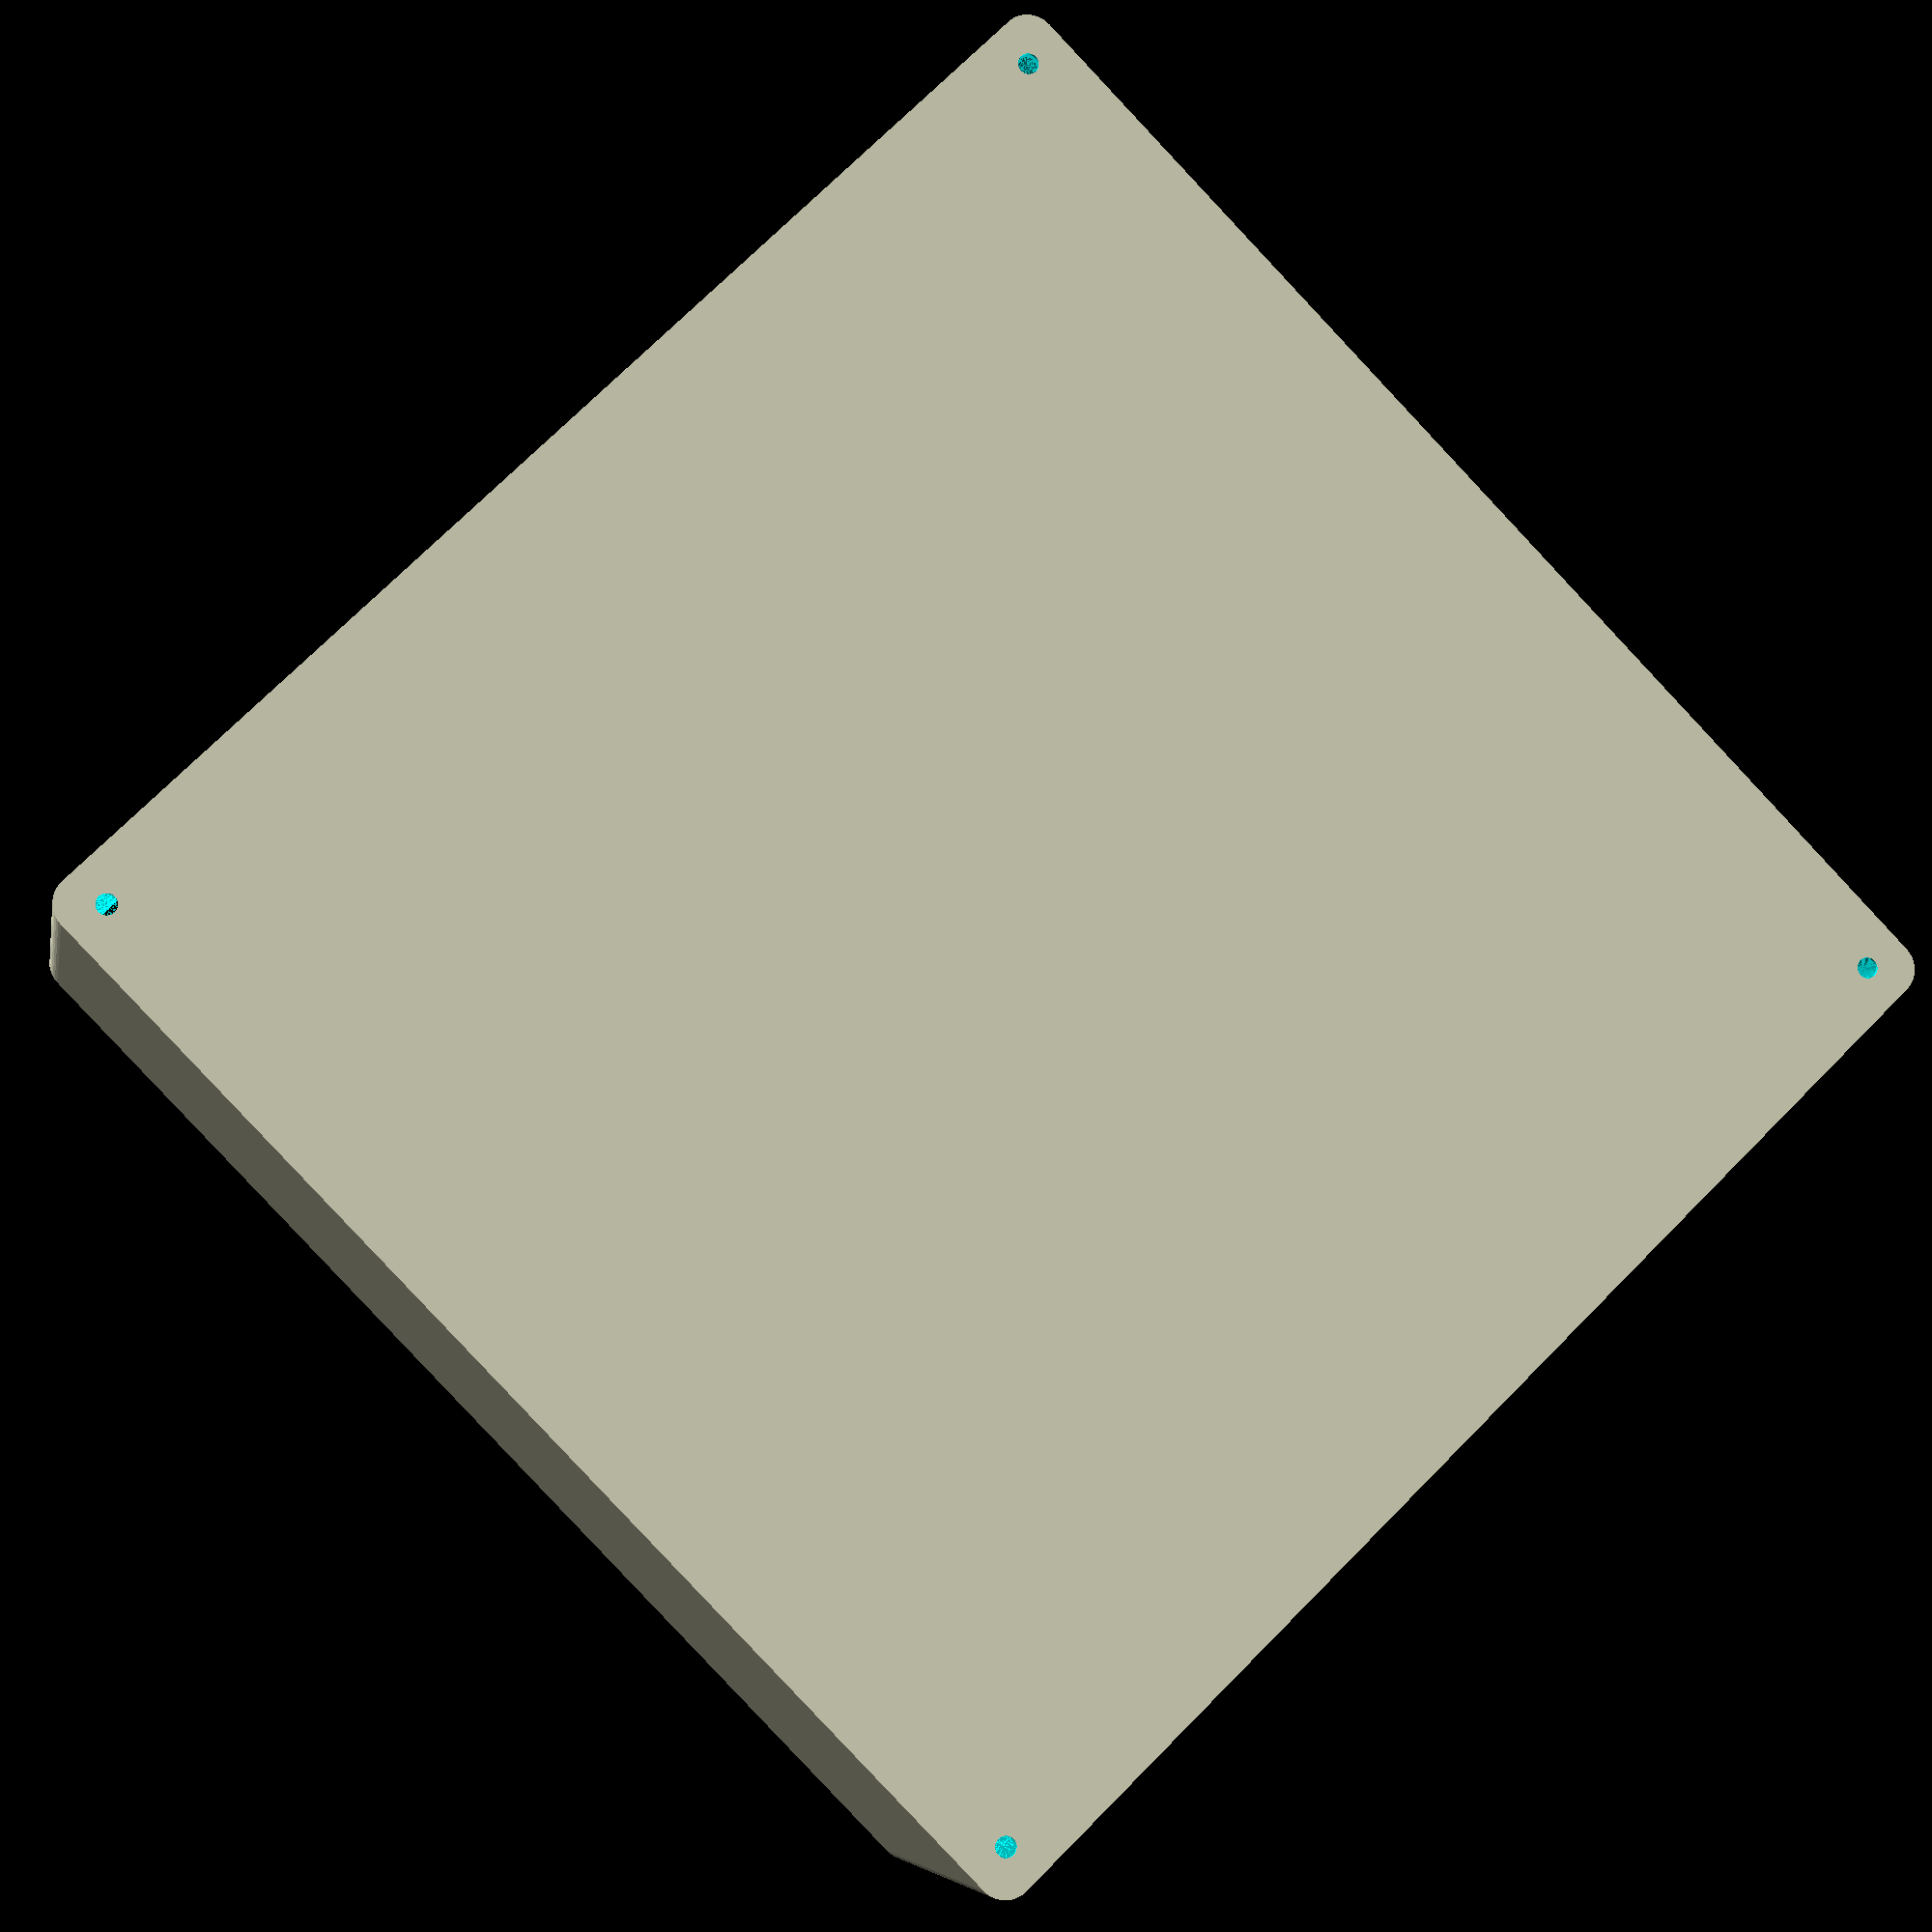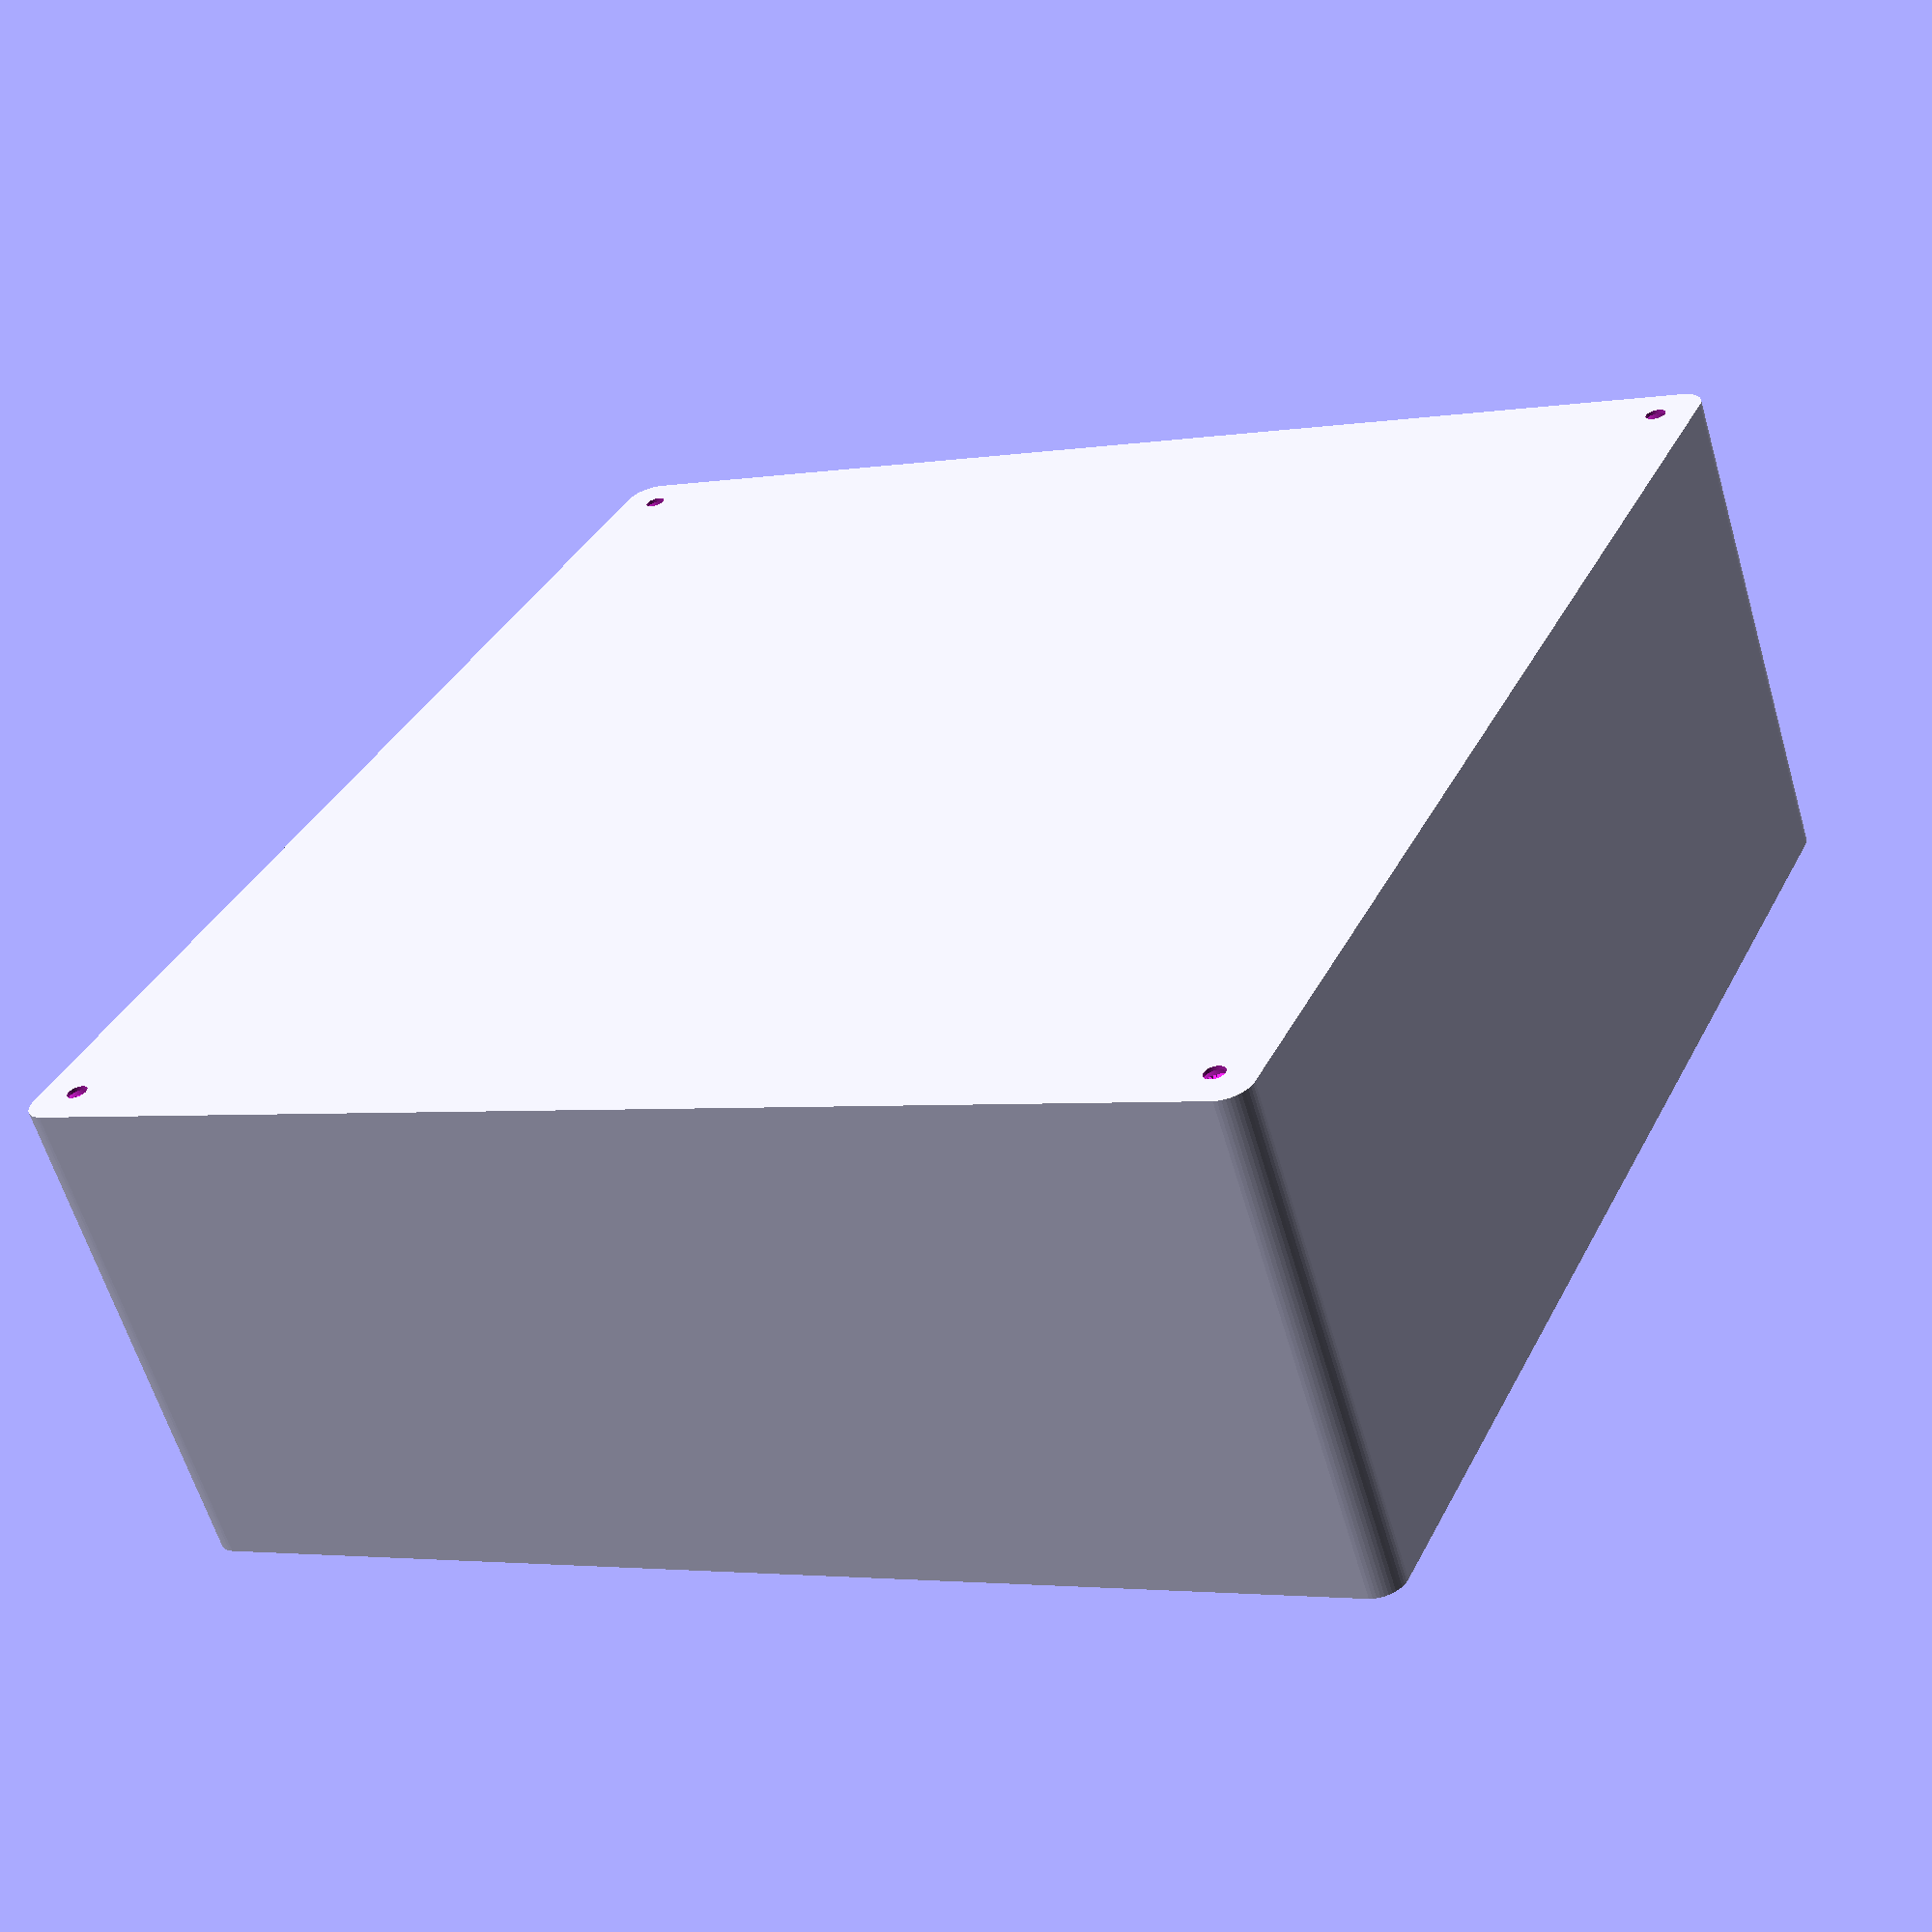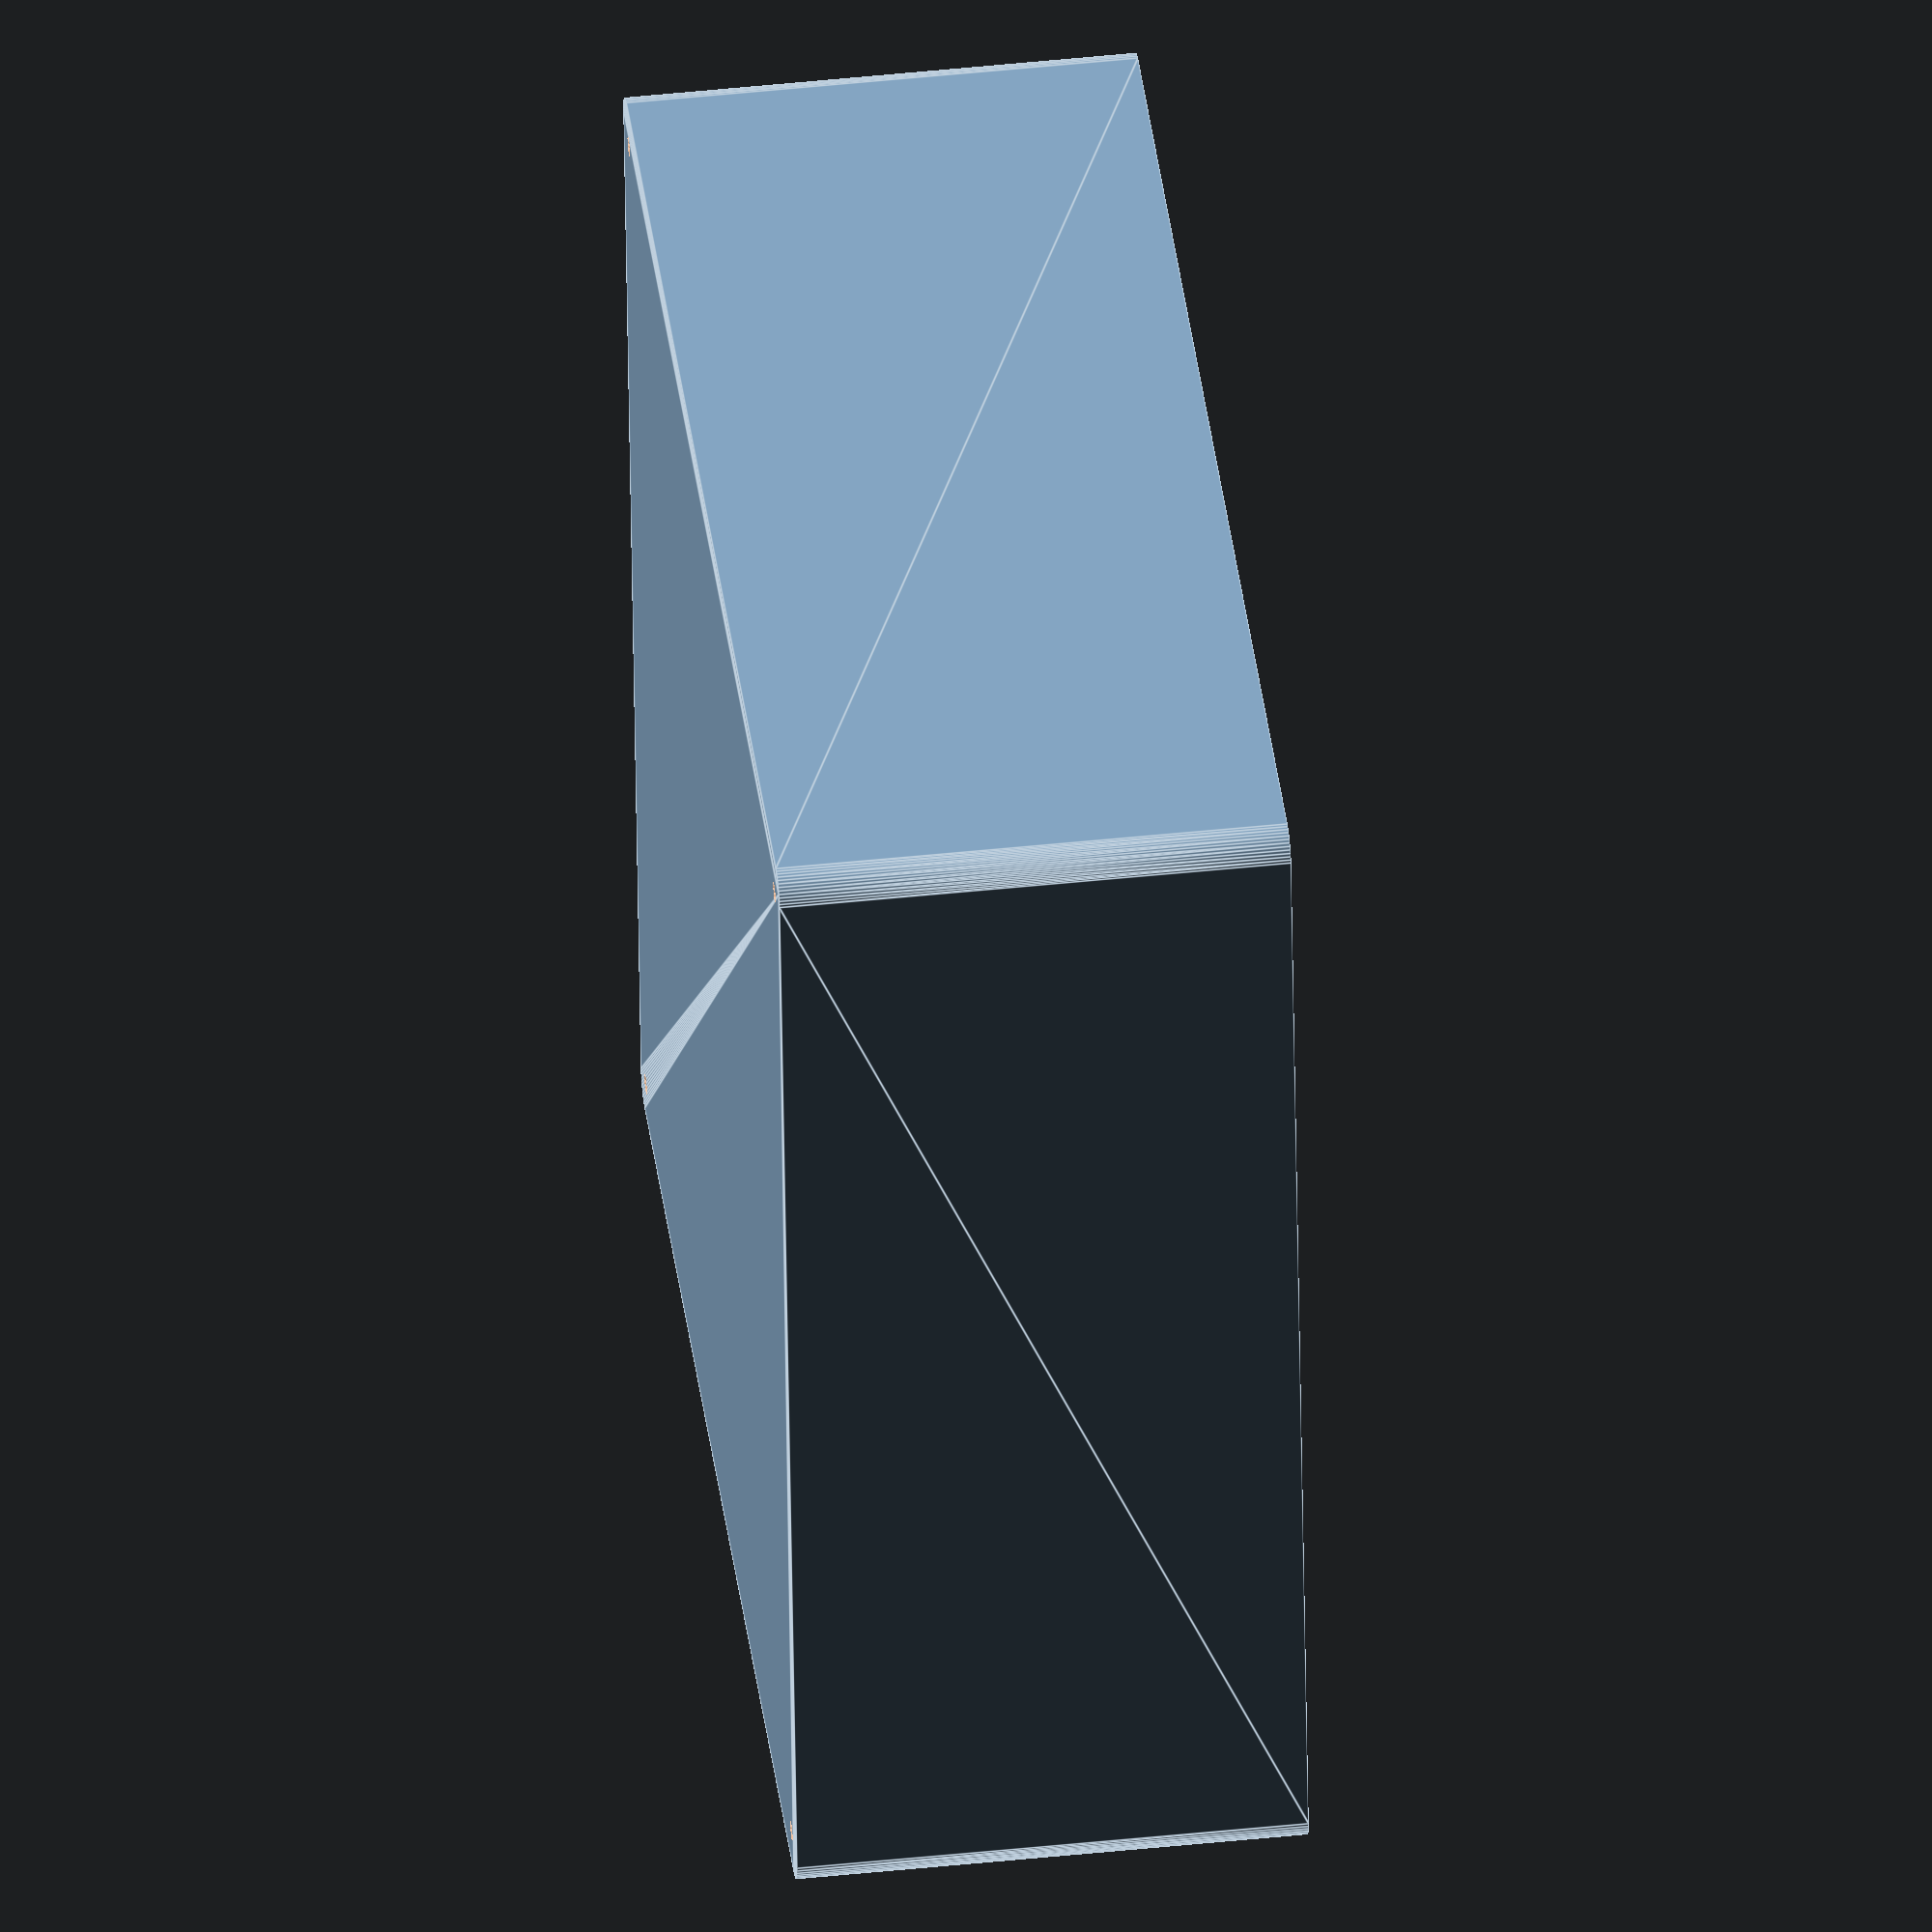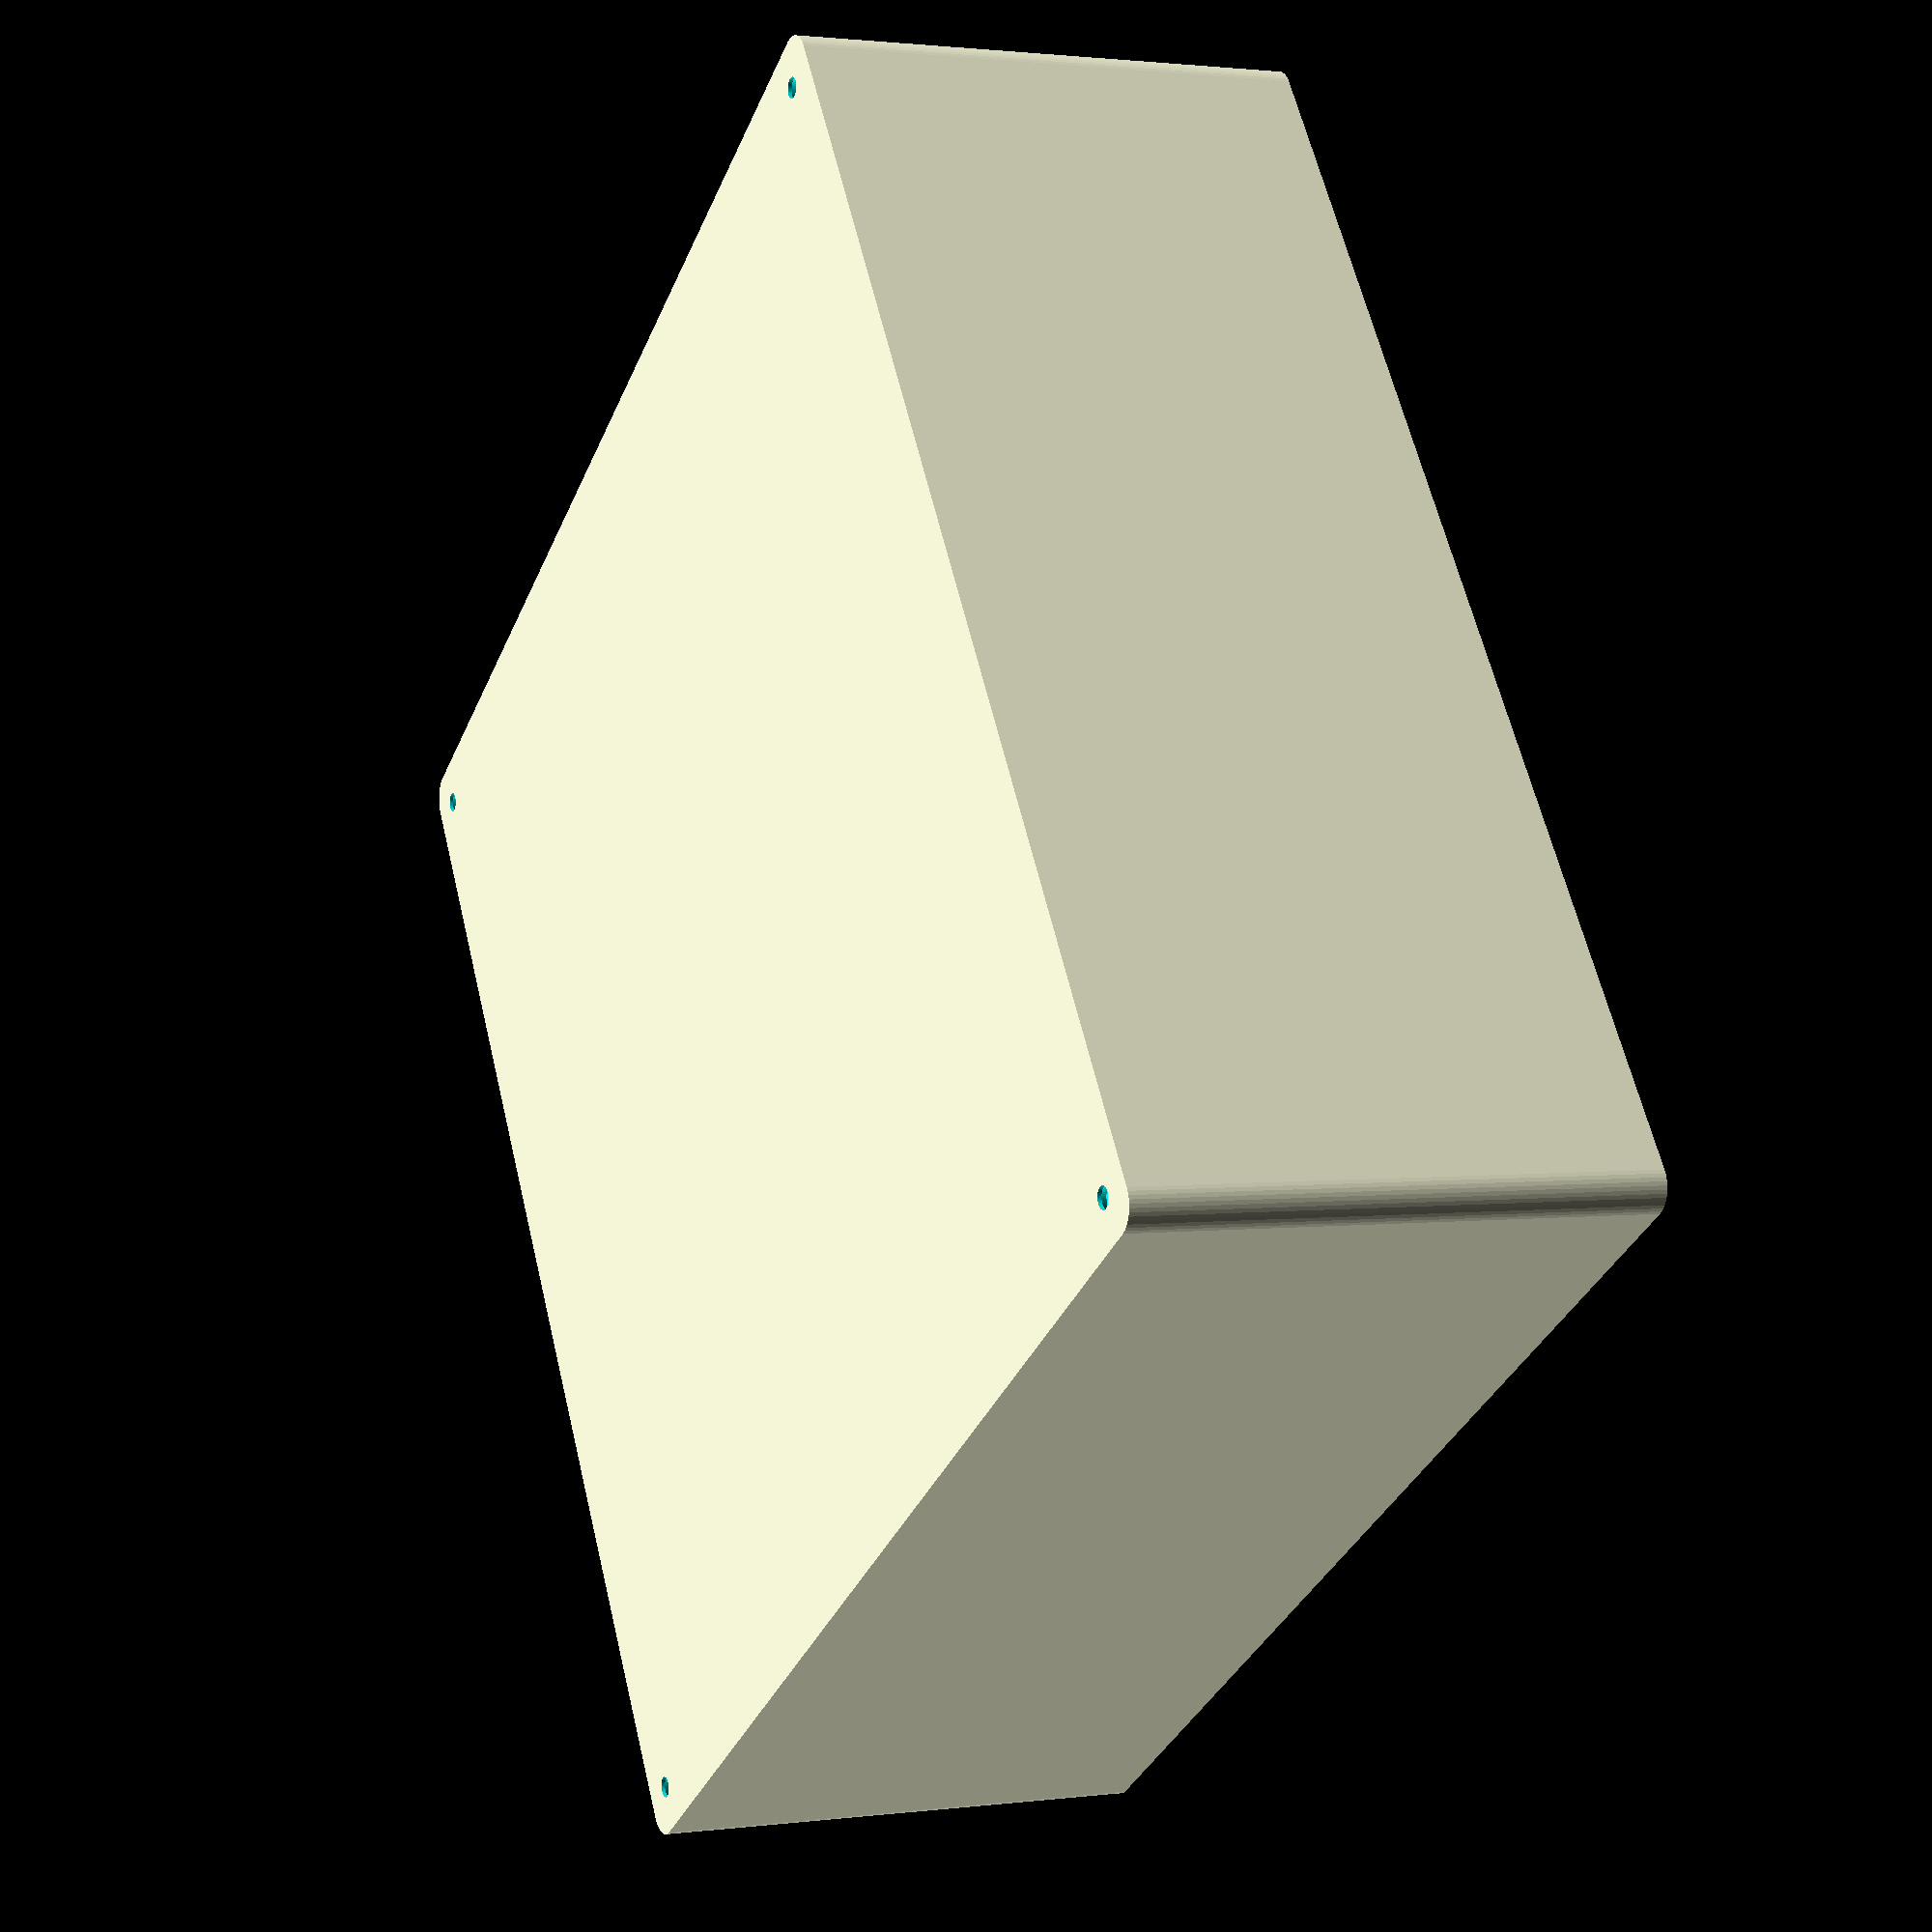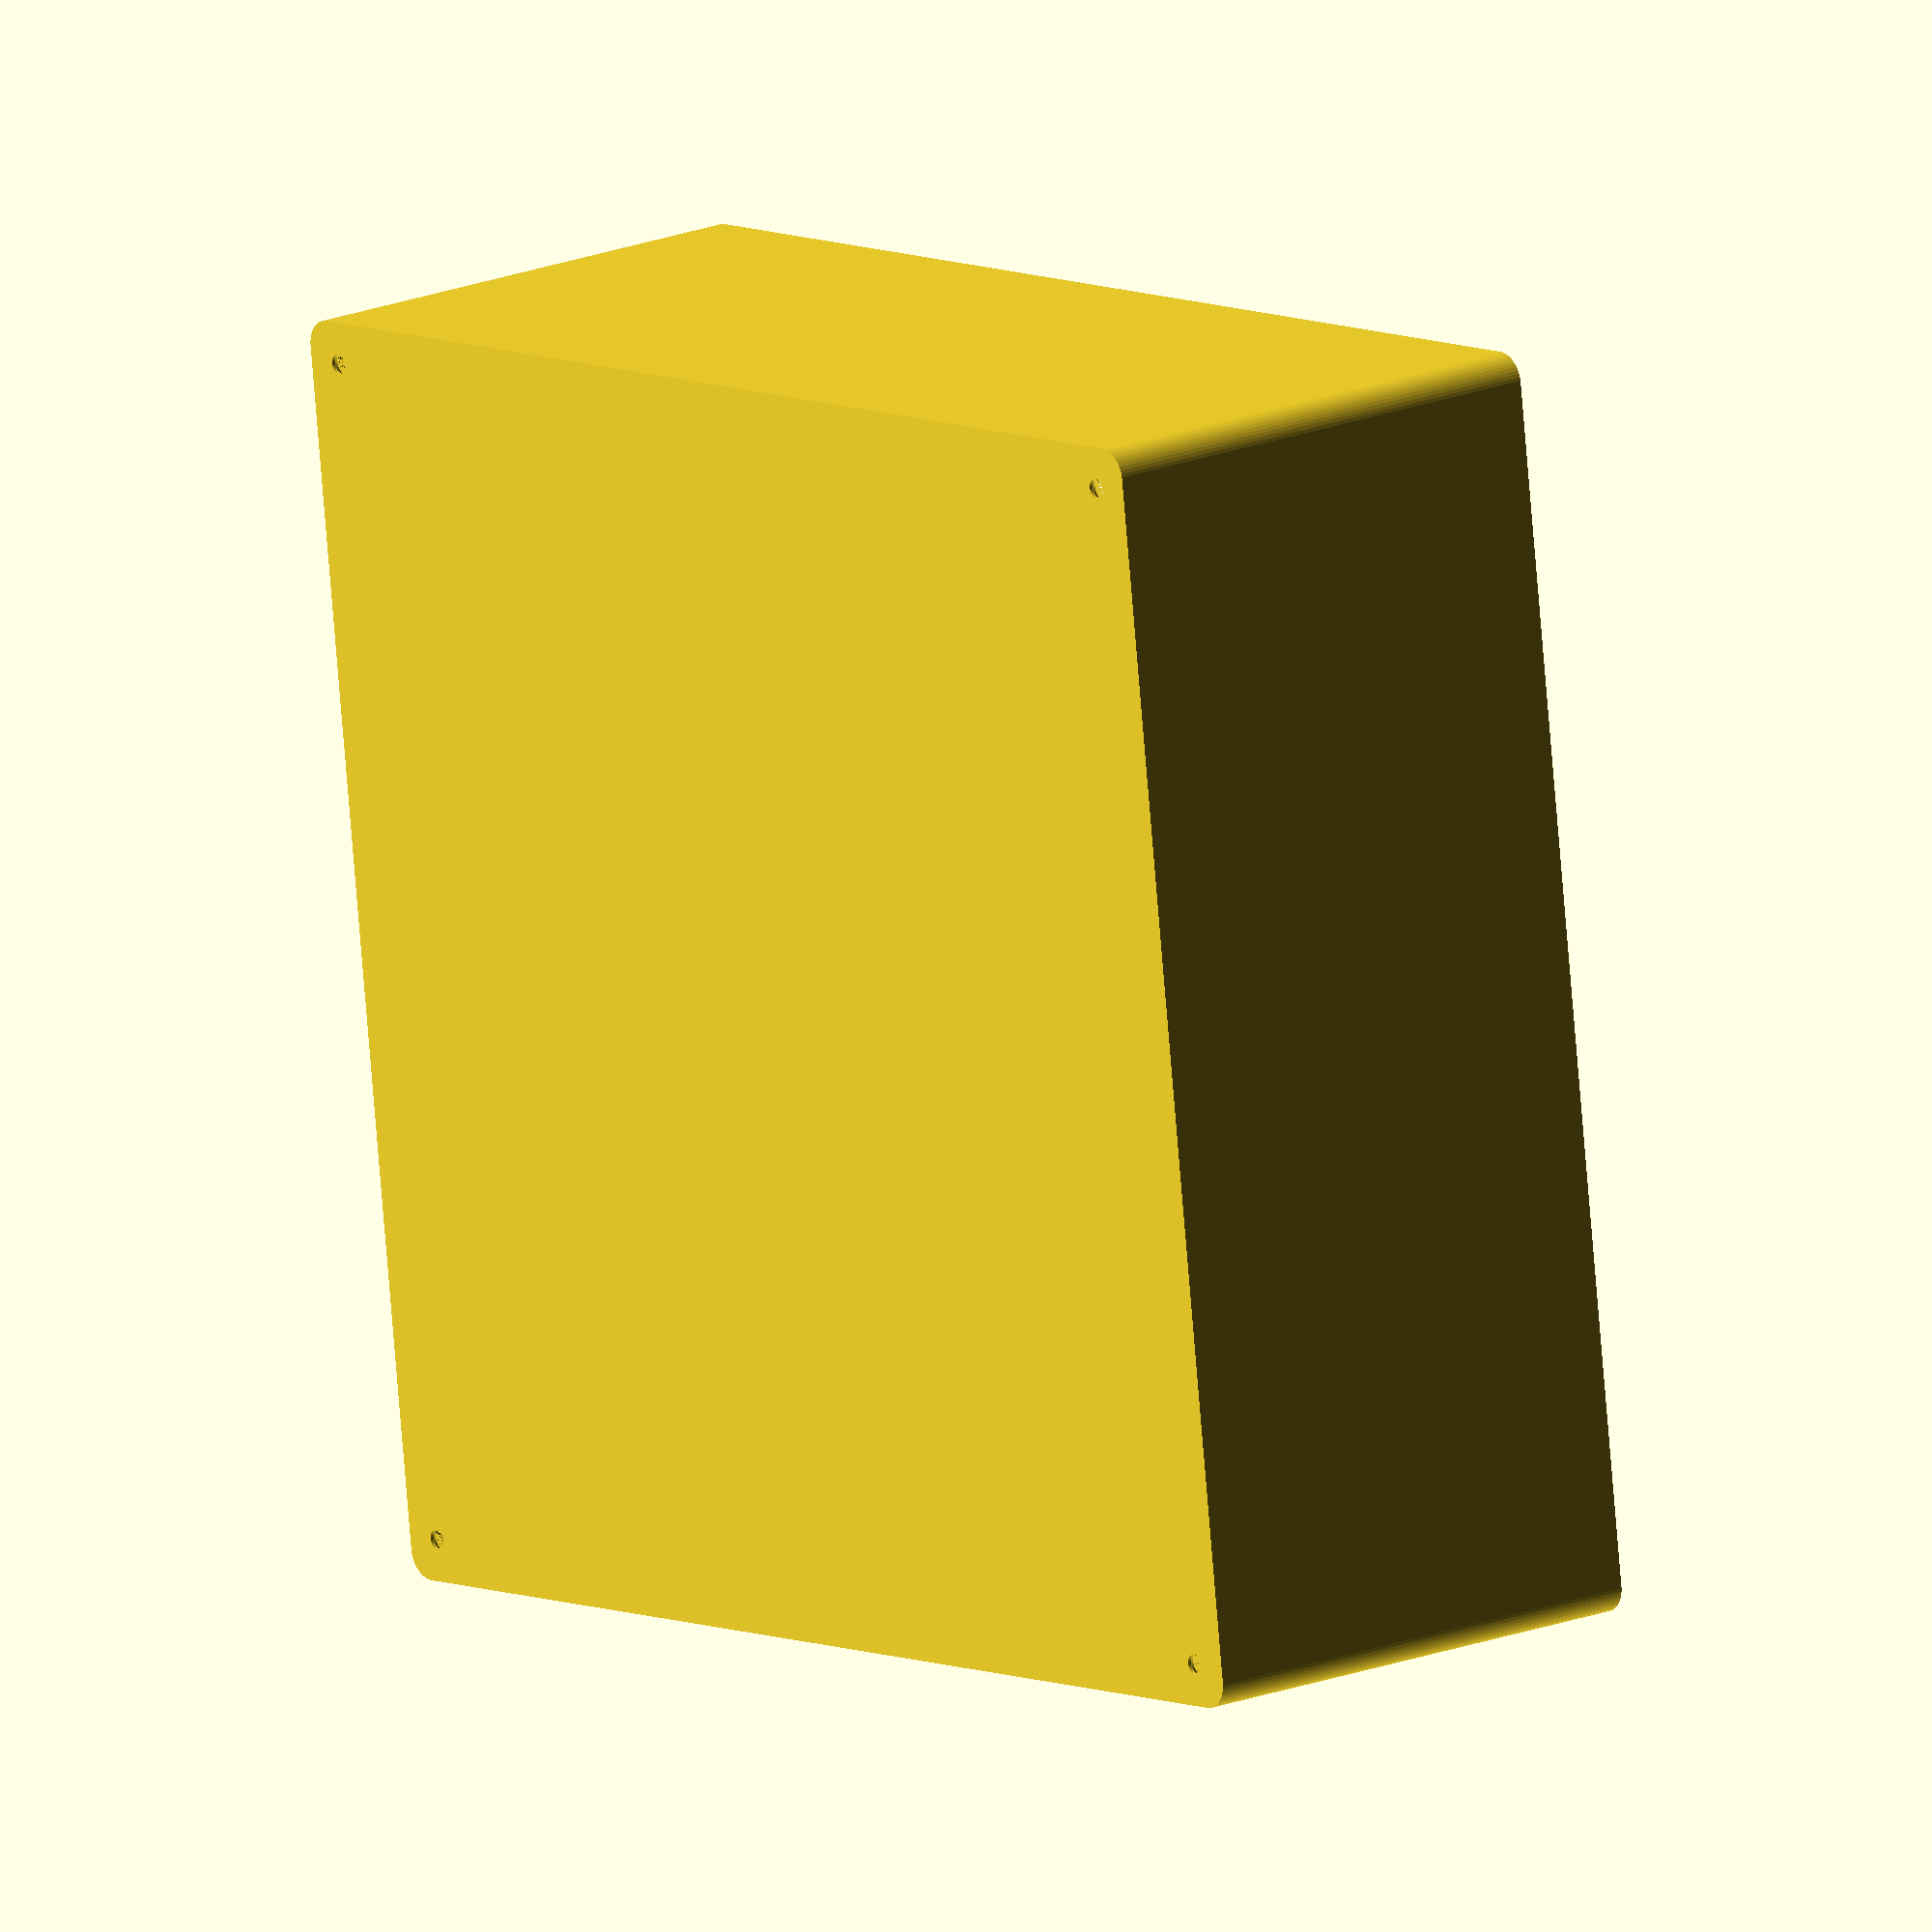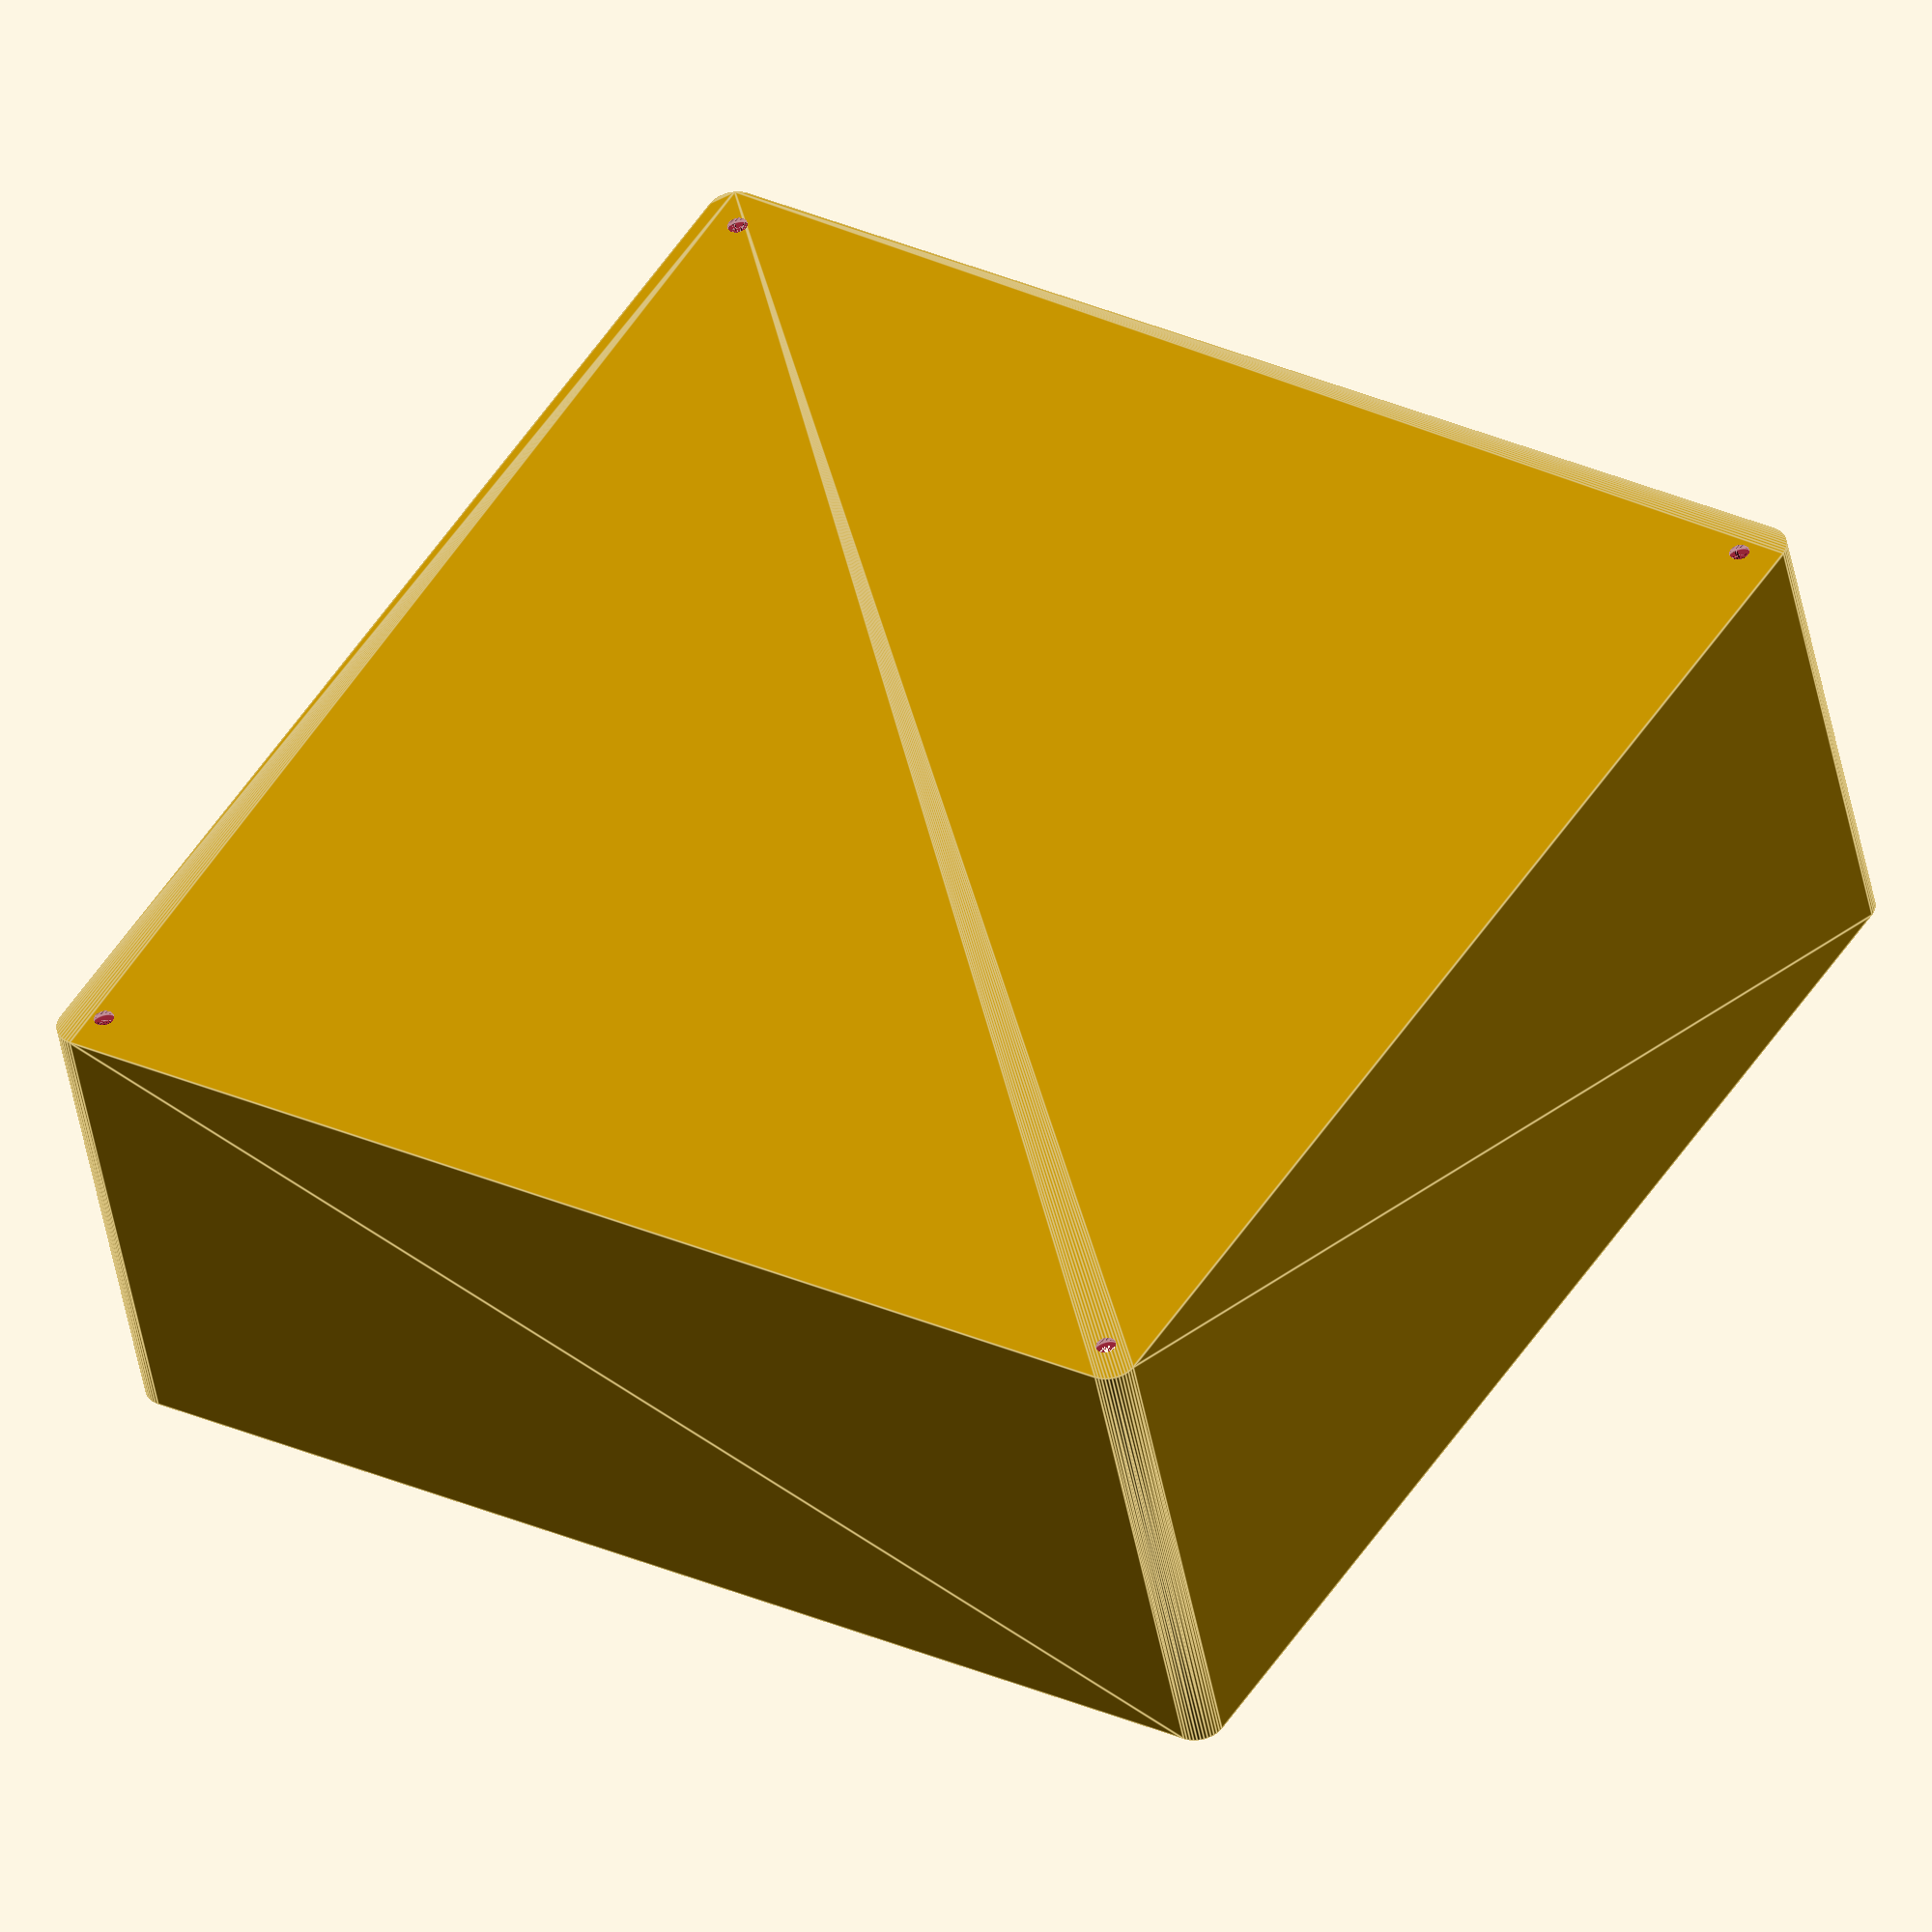
<openscad>
$fn = 50;


difference() {
	union() {
		hull() {
			translate(v = [-107.5000000000, 107.5000000000, 0]) {
				cylinder(h = 90, r = 5);
			}
			translate(v = [107.5000000000, 107.5000000000, 0]) {
				cylinder(h = 90, r = 5);
			}
			translate(v = [-107.5000000000, -107.5000000000, 0]) {
				cylinder(h = 90, r = 5);
			}
			translate(v = [107.5000000000, -107.5000000000, 0]) {
				cylinder(h = 90, r = 5);
			}
		}
	}
	union() {
		translate(v = [-105.0000000000, -105.0000000000, 2]) {
			rotate(a = [0, 0, 0]) {
				difference() {
					union() {
						translate(v = [0, 0, -6.0000000000]) {
							cylinder(h = 6, r = 1.5000000000);
						}
						translate(v = [0, 0, -6.0000000000]) {
							cylinder(h = 6, r = 1.8000000000);
						}
						translate(v = [0, 0, -1.7000000000]) {
							cylinder(h = 1.7000000000, r1 = 1.5000000000, r2 = 2.9000000000);
						}
						cylinder(h = 50, r = 2.9000000000);
						translate(v = [0, 0, -6.0000000000]) {
							cylinder(h = 6, r = 1.5000000000);
						}
					}
					union();
				}
			}
		}
		translate(v = [105.0000000000, -105.0000000000, 2]) {
			rotate(a = [0, 0, 0]) {
				difference() {
					union() {
						translate(v = [0, 0, -6.0000000000]) {
							cylinder(h = 6, r = 1.5000000000);
						}
						translate(v = [0, 0, -6.0000000000]) {
							cylinder(h = 6, r = 1.8000000000);
						}
						translate(v = [0, 0, -1.7000000000]) {
							cylinder(h = 1.7000000000, r1 = 1.5000000000, r2 = 2.9000000000);
						}
						cylinder(h = 50, r = 2.9000000000);
						translate(v = [0, 0, -6.0000000000]) {
							cylinder(h = 6, r = 1.5000000000);
						}
					}
					union();
				}
			}
		}
		translate(v = [-105.0000000000, 105.0000000000, 2]) {
			rotate(a = [0, 0, 0]) {
				difference() {
					union() {
						translate(v = [0, 0, -6.0000000000]) {
							cylinder(h = 6, r = 1.5000000000);
						}
						translate(v = [0, 0, -6.0000000000]) {
							cylinder(h = 6, r = 1.8000000000);
						}
						translate(v = [0, 0, -1.7000000000]) {
							cylinder(h = 1.7000000000, r1 = 1.5000000000, r2 = 2.9000000000);
						}
						cylinder(h = 50, r = 2.9000000000);
						translate(v = [0, 0, -6.0000000000]) {
							cylinder(h = 6, r = 1.5000000000);
						}
					}
					union();
				}
			}
		}
		translate(v = [105.0000000000, 105.0000000000, 2]) {
			rotate(a = [0, 0, 0]) {
				difference() {
					union() {
						translate(v = [0, 0, -6.0000000000]) {
							cylinder(h = 6, r = 1.5000000000);
						}
						translate(v = [0, 0, -6.0000000000]) {
							cylinder(h = 6, r = 1.8000000000);
						}
						translate(v = [0, 0, -1.7000000000]) {
							cylinder(h = 1.7000000000, r1 = 1.5000000000, r2 = 2.9000000000);
						}
						cylinder(h = 50, r = 2.9000000000);
						translate(v = [0, 0, -6.0000000000]) {
							cylinder(h = 6, r = 1.5000000000);
						}
					}
					union();
				}
			}
		}
		translate(v = [0, 0, 3]) {
			hull() {
				union() {
					translate(v = [-107.0000000000, 107.0000000000, 4]) {
						cylinder(h = 102, r = 4);
					}
					translate(v = [-107.0000000000, 107.0000000000, 4]) {
						sphere(r = 4);
					}
					translate(v = [-107.0000000000, 107.0000000000, 106]) {
						sphere(r = 4);
					}
				}
				union() {
					translate(v = [107.0000000000, 107.0000000000, 4]) {
						cylinder(h = 102, r = 4);
					}
					translate(v = [107.0000000000, 107.0000000000, 4]) {
						sphere(r = 4);
					}
					translate(v = [107.0000000000, 107.0000000000, 106]) {
						sphere(r = 4);
					}
				}
				union() {
					translate(v = [-107.0000000000, -107.0000000000, 4]) {
						cylinder(h = 102, r = 4);
					}
					translate(v = [-107.0000000000, -107.0000000000, 4]) {
						sphere(r = 4);
					}
					translate(v = [-107.0000000000, -107.0000000000, 106]) {
						sphere(r = 4);
					}
				}
				union() {
					translate(v = [107.0000000000, -107.0000000000, 4]) {
						cylinder(h = 102, r = 4);
					}
					translate(v = [107.0000000000, -107.0000000000, 4]) {
						sphere(r = 4);
					}
					translate(v = [107.0000000000, -107.0000000000, 106]) {
						sphere(r = 4);
					}
				}
			}
		}
	}
}
</openscad>
<views>
elev=186.2 azim=224.2 roll=10.9 proj=p view=wireframe
elev=241.8 azim=154.9 roll=343.5 proj=p view=wireframe
elev=314.6 azim=186.7 roll=263.0 proj=o view=edges
elev=178.6 azim=33.5 roll=294.6 proj=p view=solid
elev=342.8 azim=97.4 roll=230.6 proj=o view=solid
elev=45.4 azim=237.7 roll=189.9 proj=o view=edges
</views>
